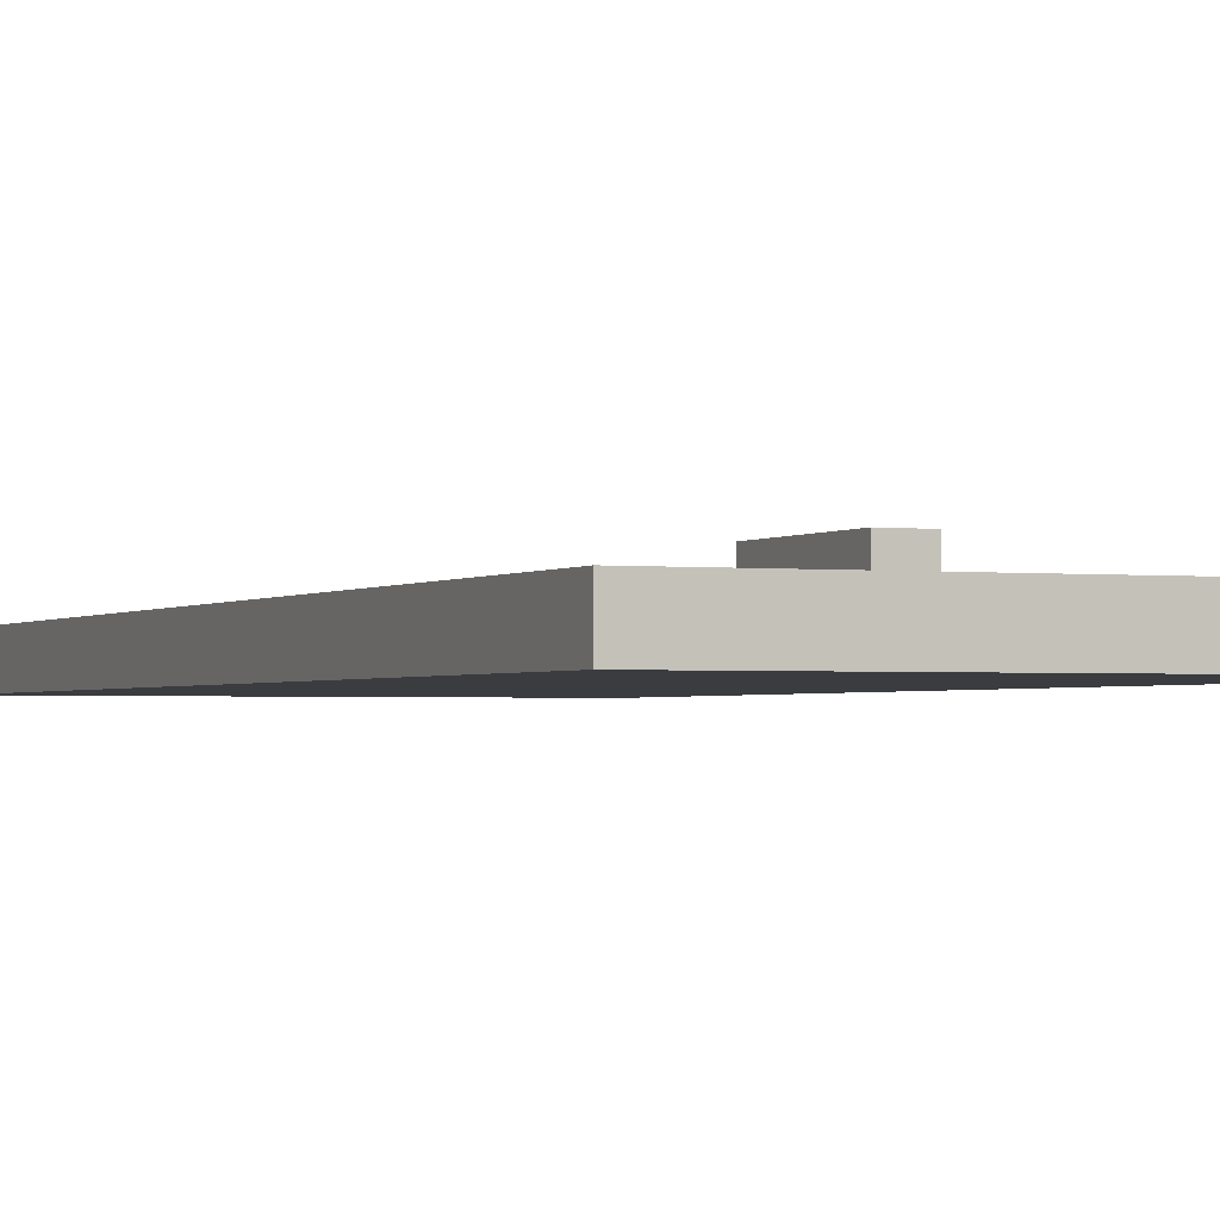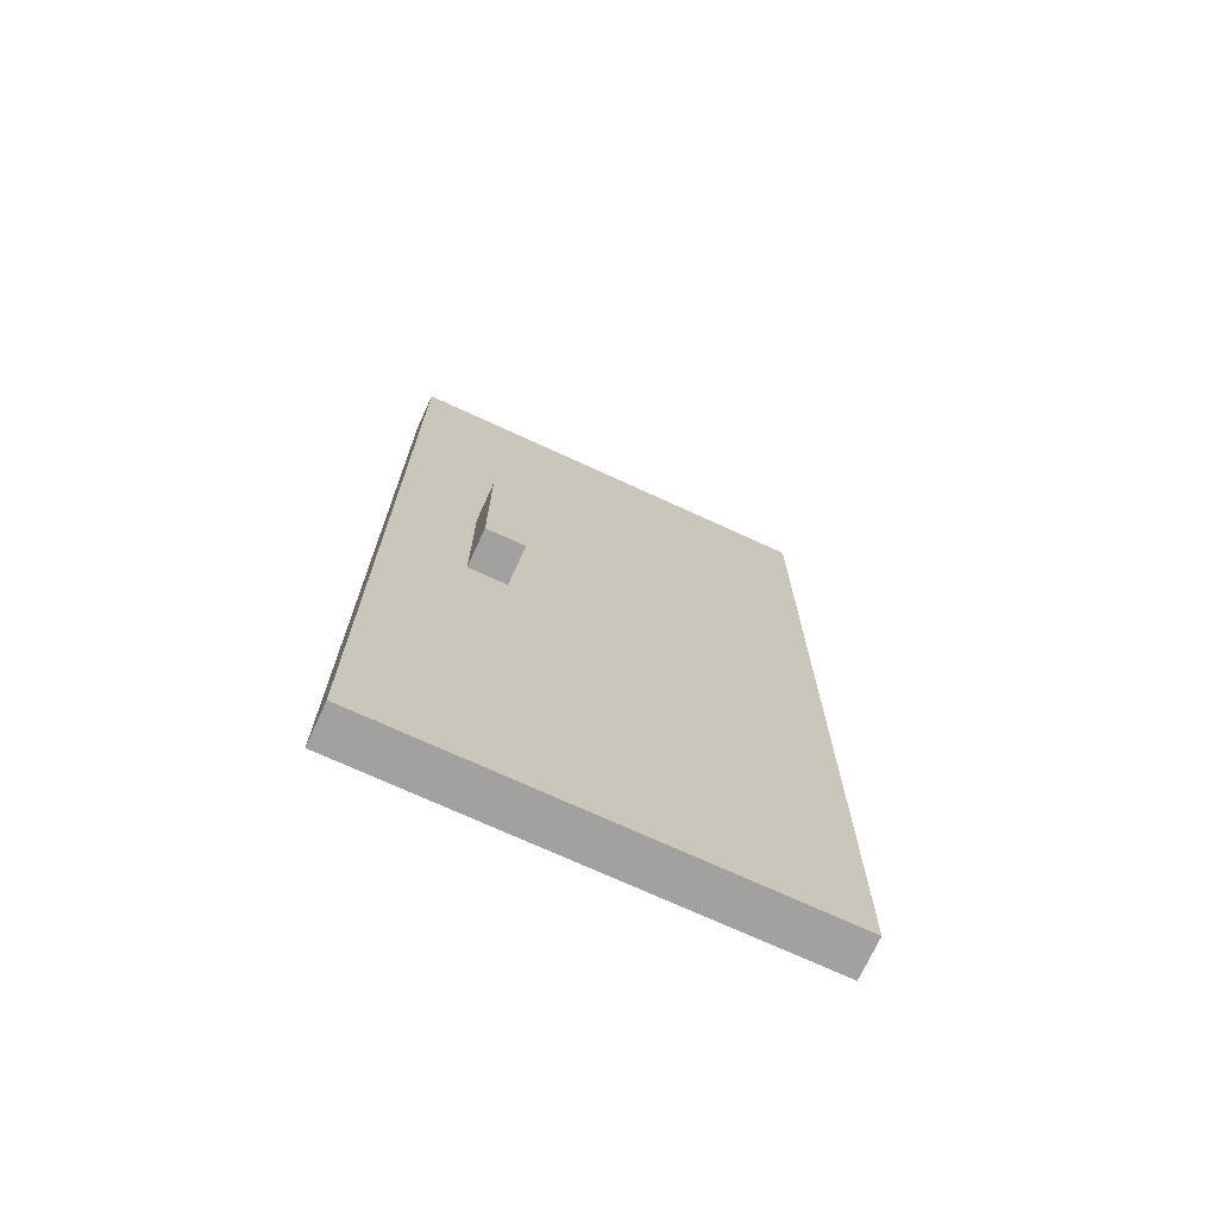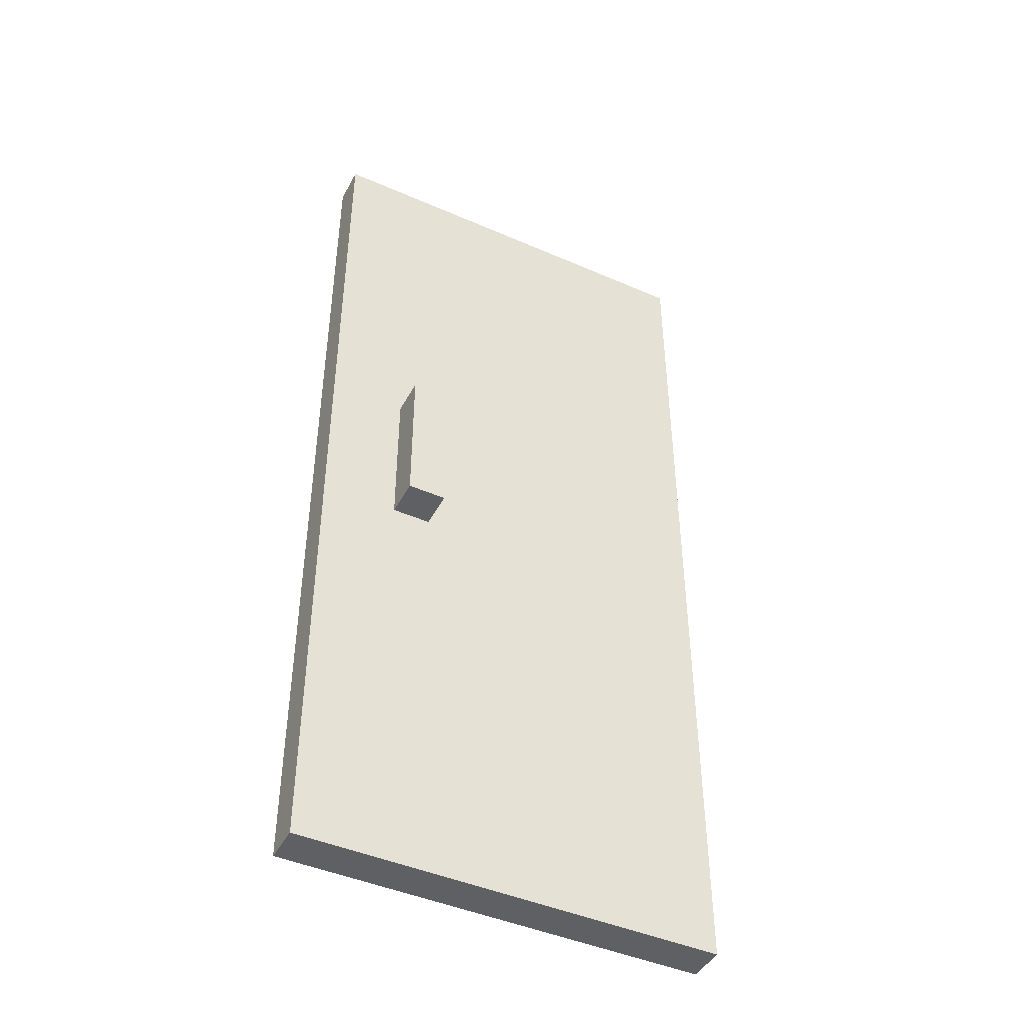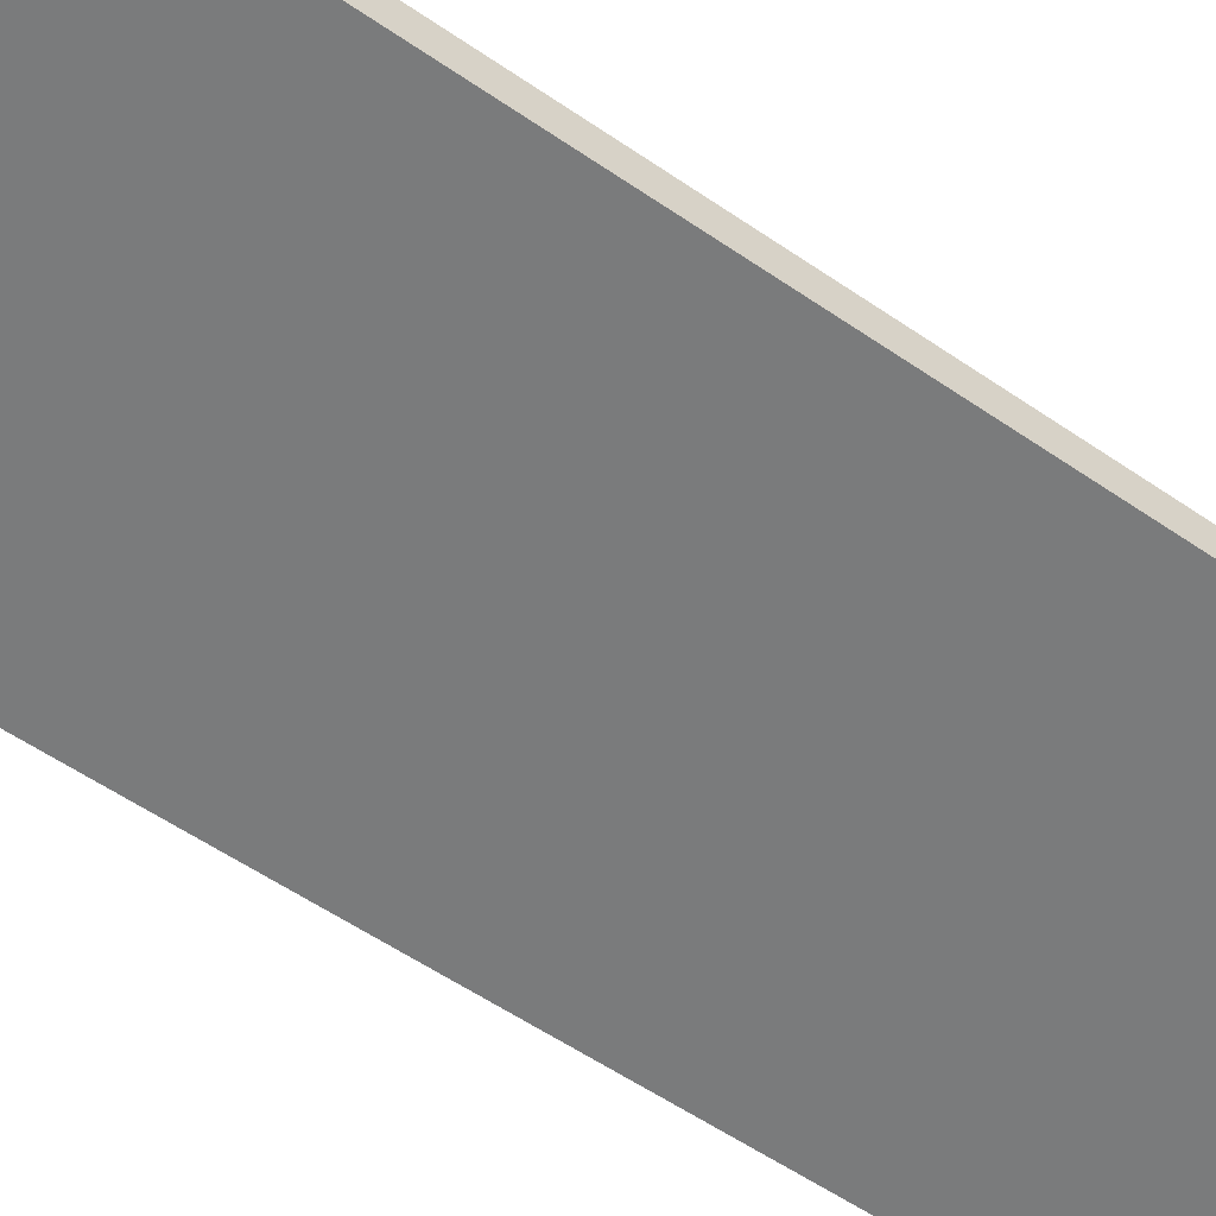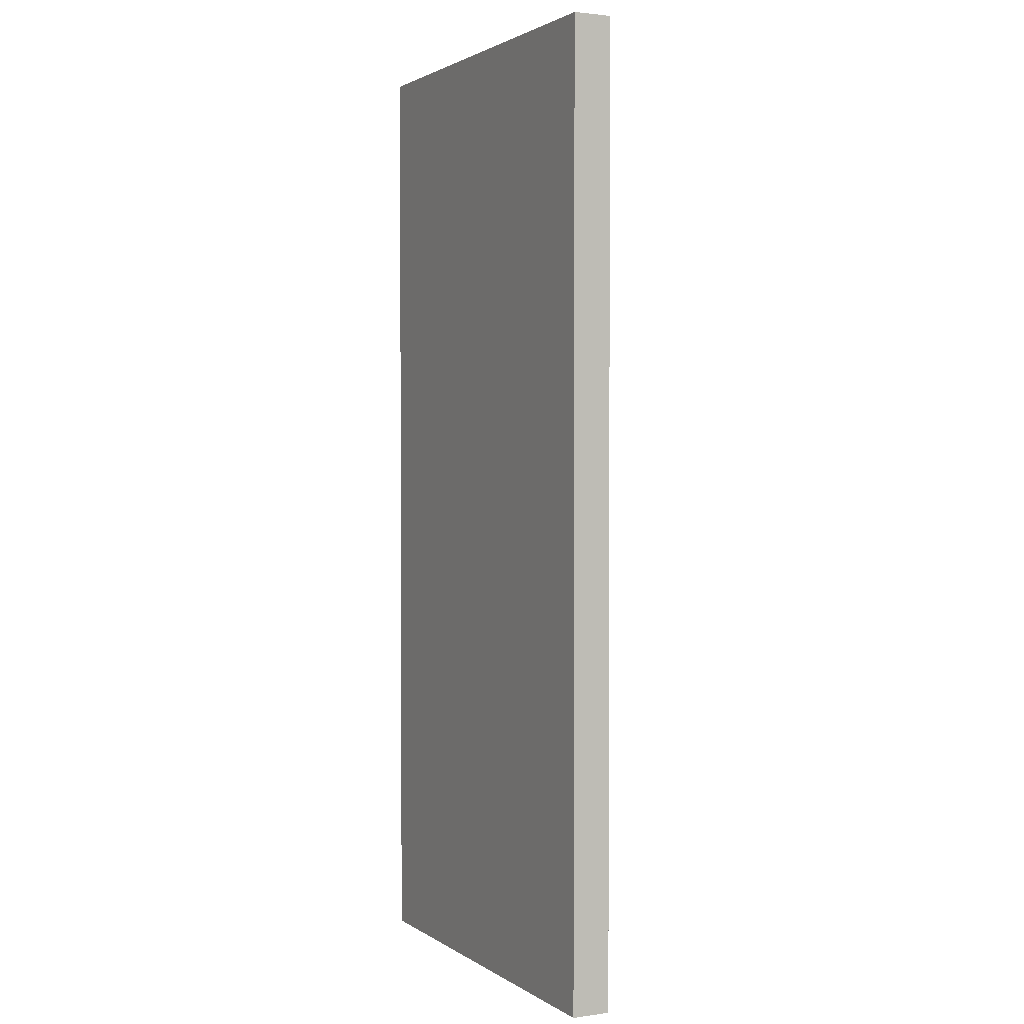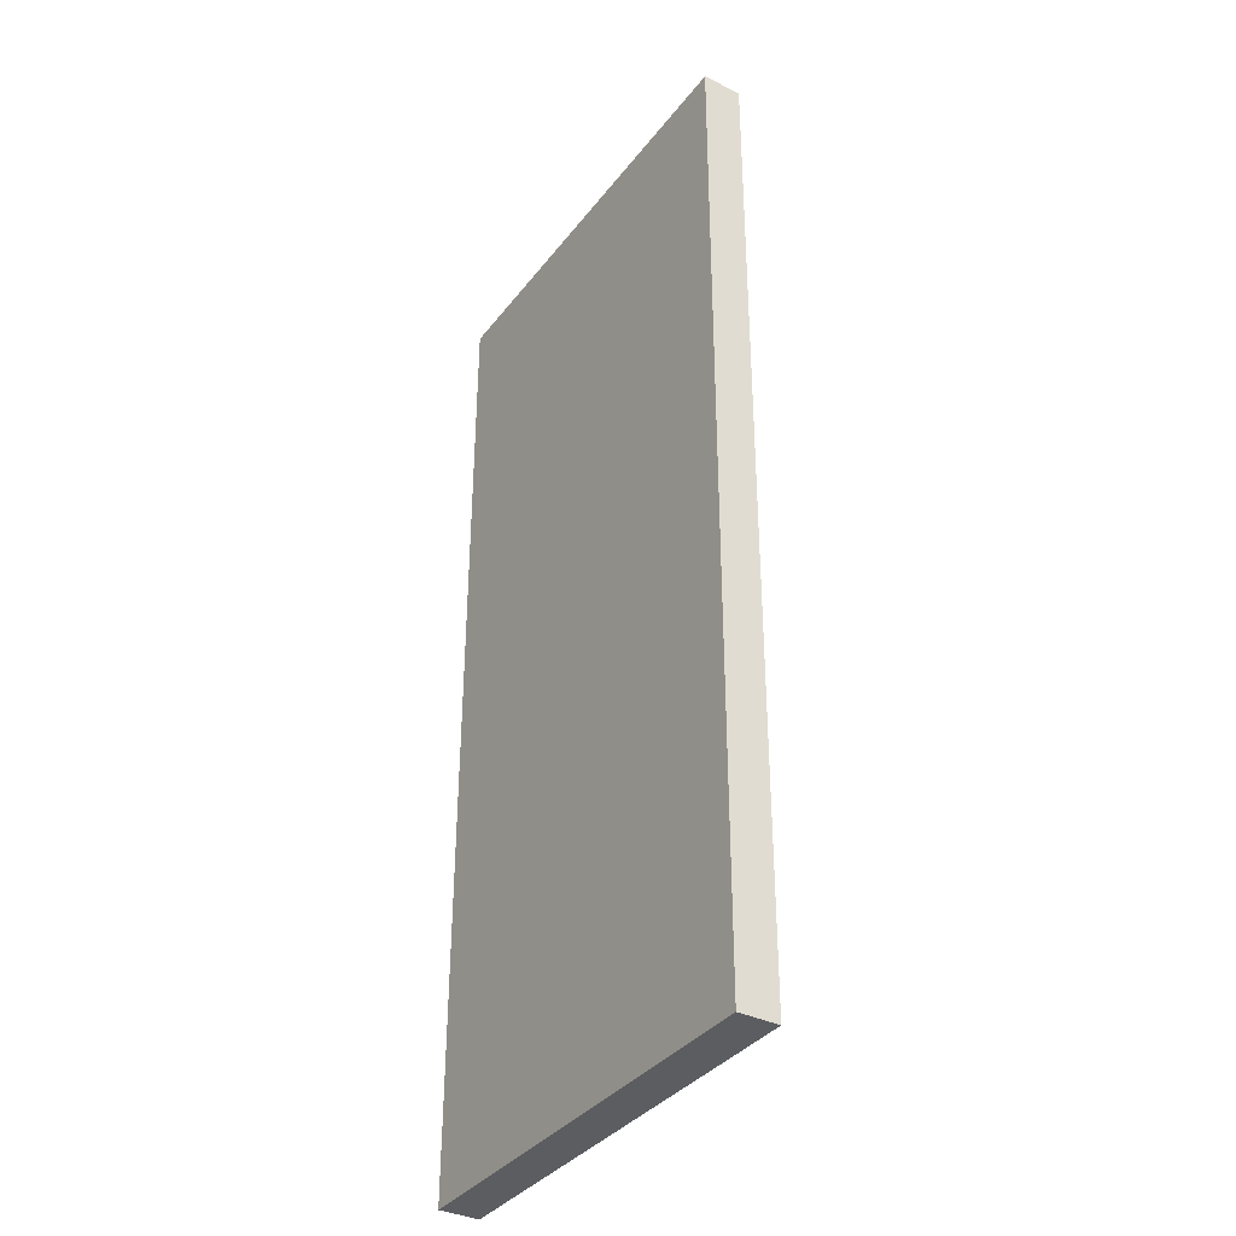
<metadata>
{"format":"obj","ext":"obj","renderer":"f3d","projection":"perspective","resolution":1024,"background":"white","views":[{"elev":-1.8,"azim":156.9,"up":"+Z"},{"elev":-72.3,"azim":-24.7,"up":"+Y"},{"elev":-45.0,"azim":-26.8,"up":"+Y"},{"elev":-58.3,"azim":-125.2,"up":"+Z"},{"elev":2.0,"azim":-116.3,"up":"+Y"},{"elev":-36.1,"azim":-122.5,"up":"+Y"}]}
</metadata>
<code>
o
v -0.5 0.1 0
v -0.5 0.1 -0.1
v -0.5 2.6 0
v -0.5 2.6 -0.1
v -0.3 1.2 0.1
v -0.3 1.2 0
v -0.3 1.6 0.1
v -0.3 1.6 0
v -0.2 1.2 0.1
v -0.2 1.2 0
v -0.2 1.6 0.1
v -0.2 1.6 0
v 0.6 0.1 0
v 0.6 0.1 -0.1
v 0.6 2.6 0
v 0.6 2.6 -0.1
v -0.3 1.2 0.1
v -0.3 1.6 0.1
v -0.2 1.2 0.1
v -0.2 1.6 0.1
v -0.5 0.1 0
v -0.5 2.6 0
v -0.3 1.2 0
v -0.3 1.6 0
v -0.2 1.2 0
v -0.2 1.6 0
v 0.6 0.1 0
v 0.6 2.6 0
v -0.5 0.1 -0.1
v -0.5 2.6 -0.1
v 0.6 0.1 -0.1
v 0.6 2.6 -0.1
v -0.5 0.1 0
v 0.6 0.1 0
v -0.5 0.1 -0.1
v 0.6 0.1 -0.1
v -0.3 1.2 0.1
v -0.2 1.2 0.1
v -0.3 1.2 0
v -0.2 1.2 0
v -0.3 1.6 0.1
v -0.2 1.6 0.1
v -0.3 1.6 0
v -0.2 1.6 0
v -0.5 2.6 0
v 0.6 2.6 0
v -0.5 2.6 -0.1
v 0.6 2.6 -0.1
f 3 2 1
f 4 2 3
f 7 6 5
f 8 6 7
f 9 10 11
f 11 10 12
f 13 14 15
f 15 14 16
f 19 18 17
f 20 18 19
f 23 22 21
f 24 22 23
f 25 23 21
f 26 22 24
f 27 25 21
f 27 26 25
f 28 22 26
f 28 26 27
f 29 30 31
f 31 30 32
f 35 34 33
f 36 34 35
f 39 38 37
f 40 38 39
f 41 42 43
f 43 42 44
f 45 46 47
f 47 46 48

</code>
